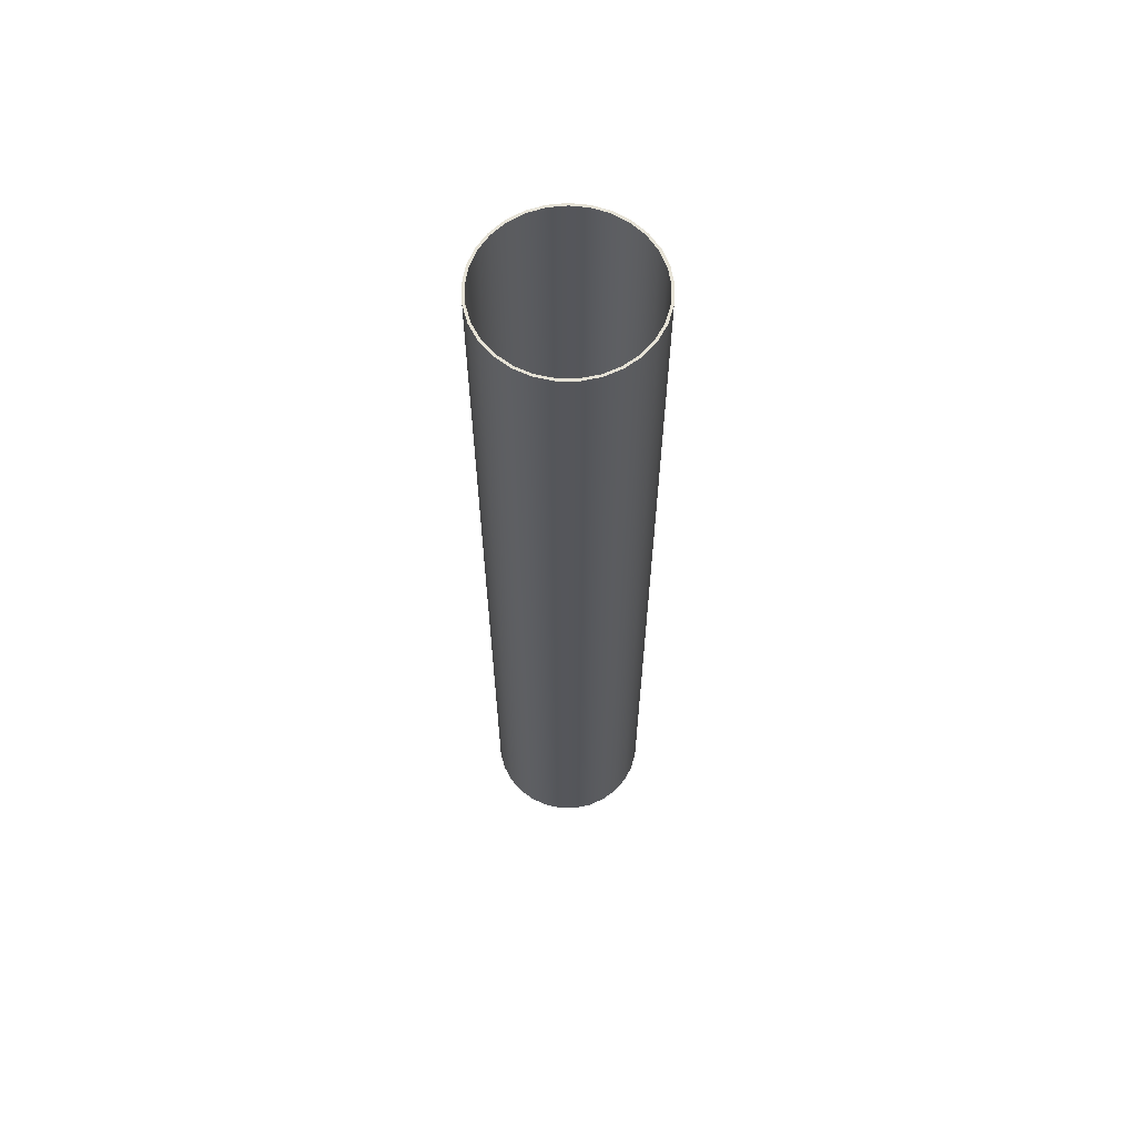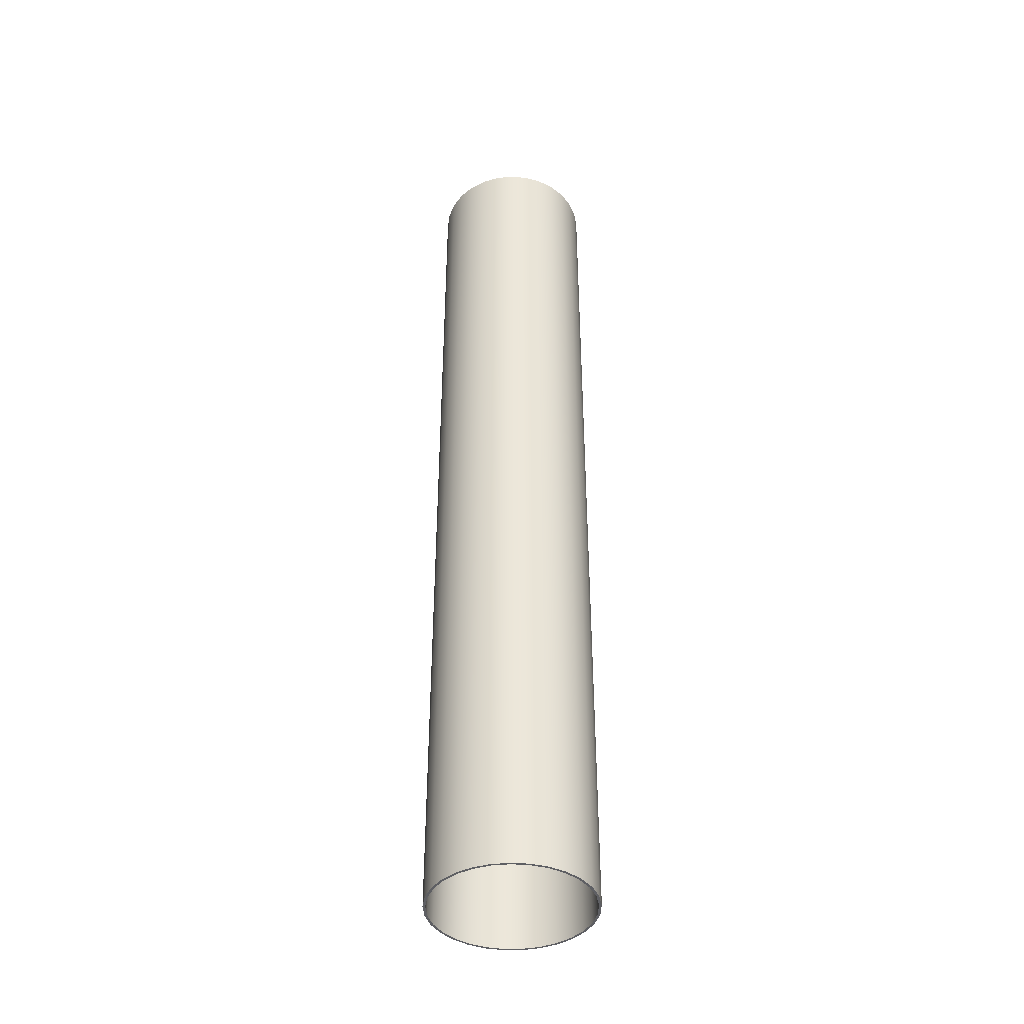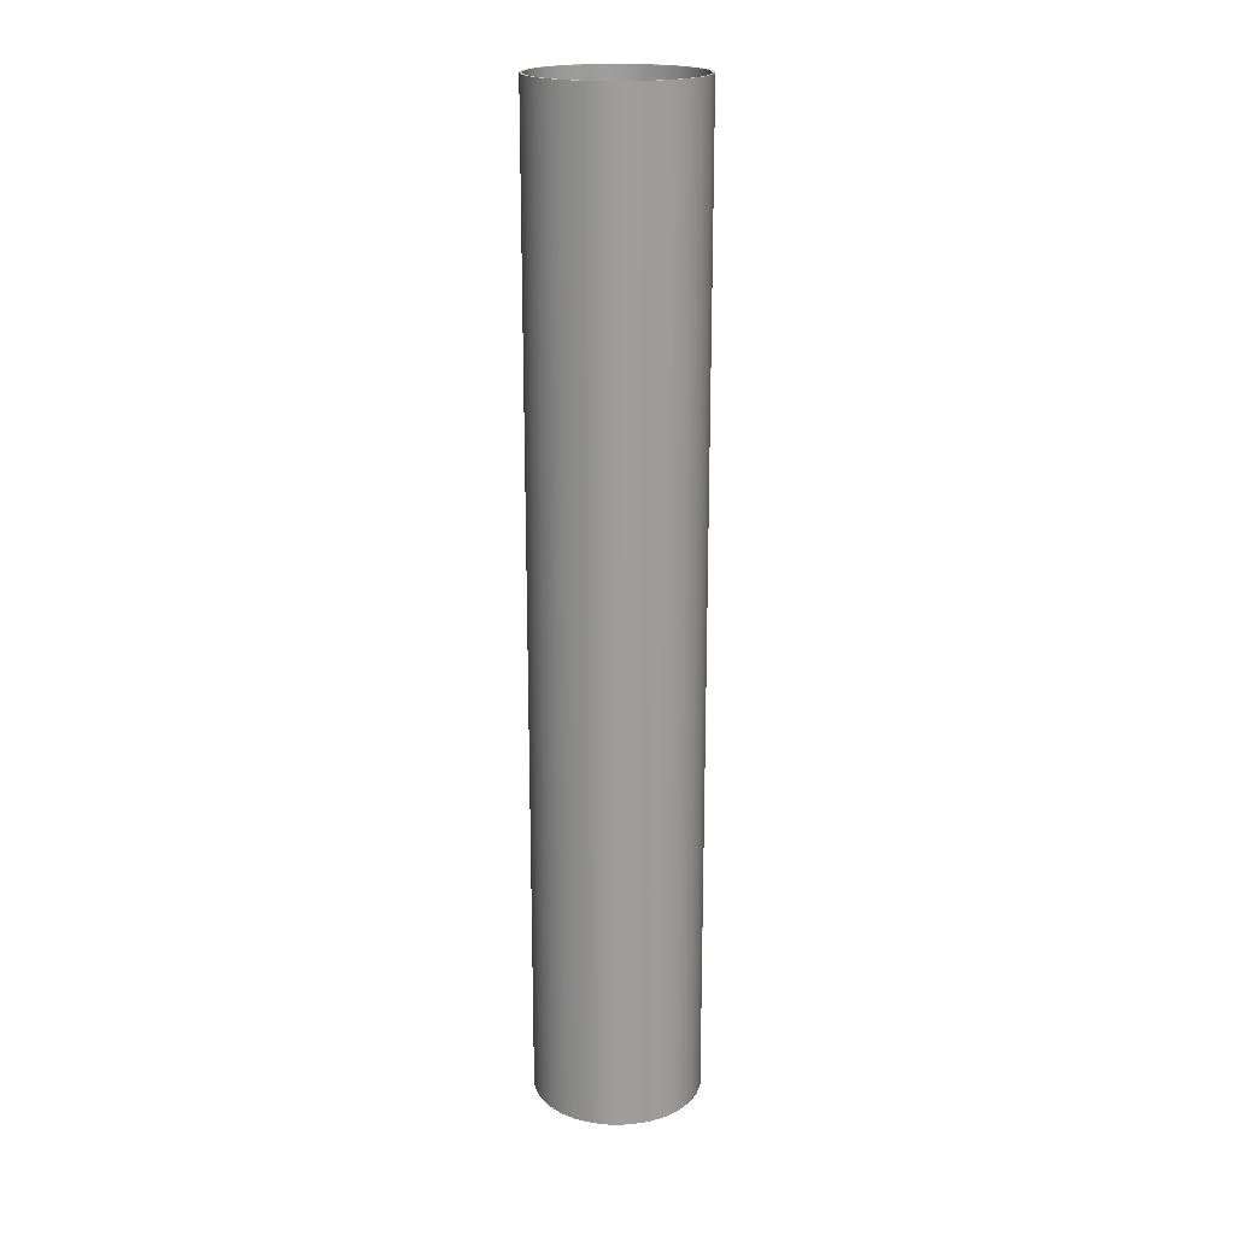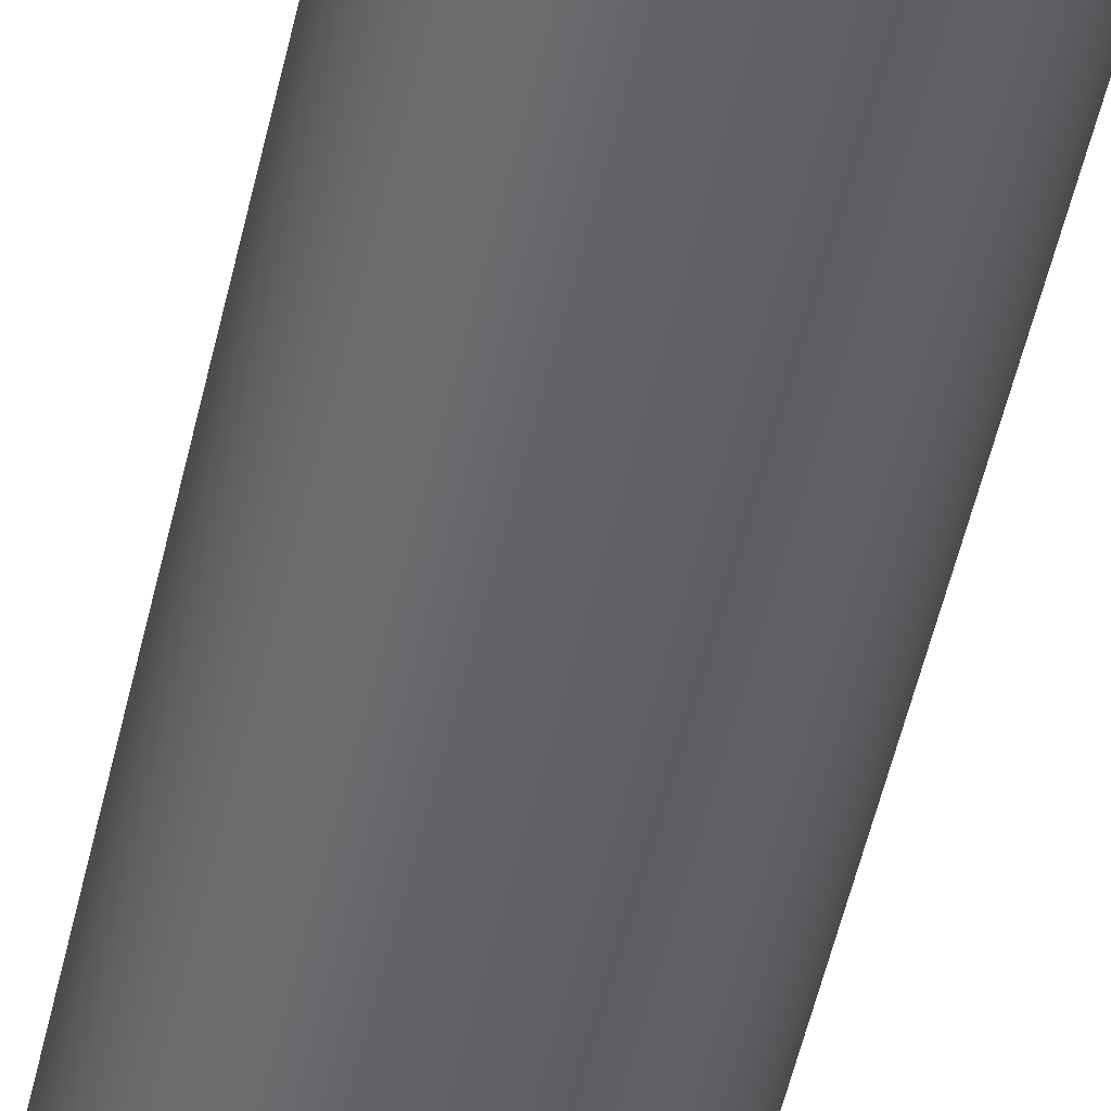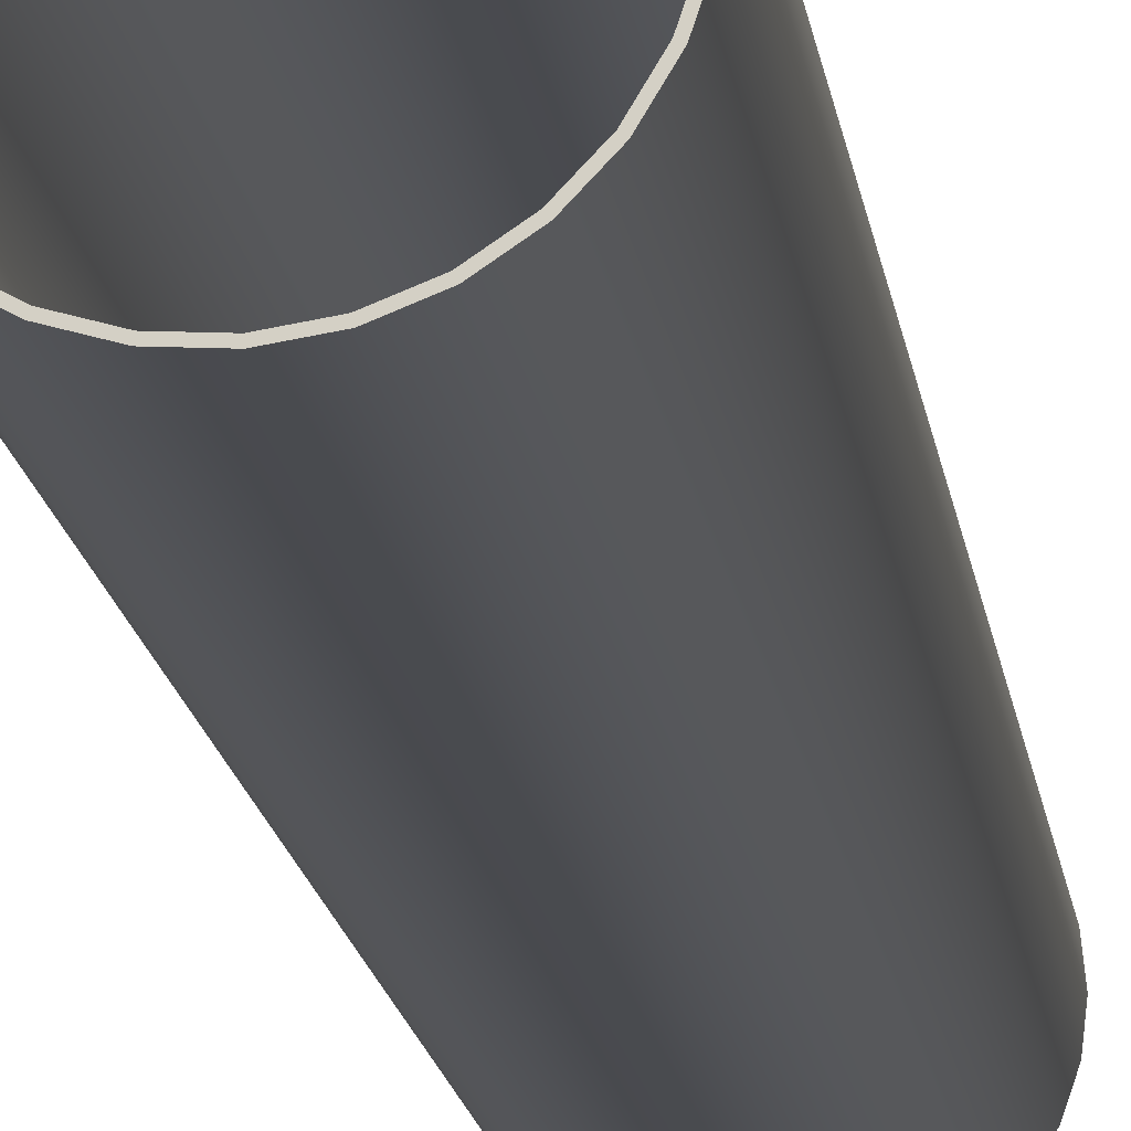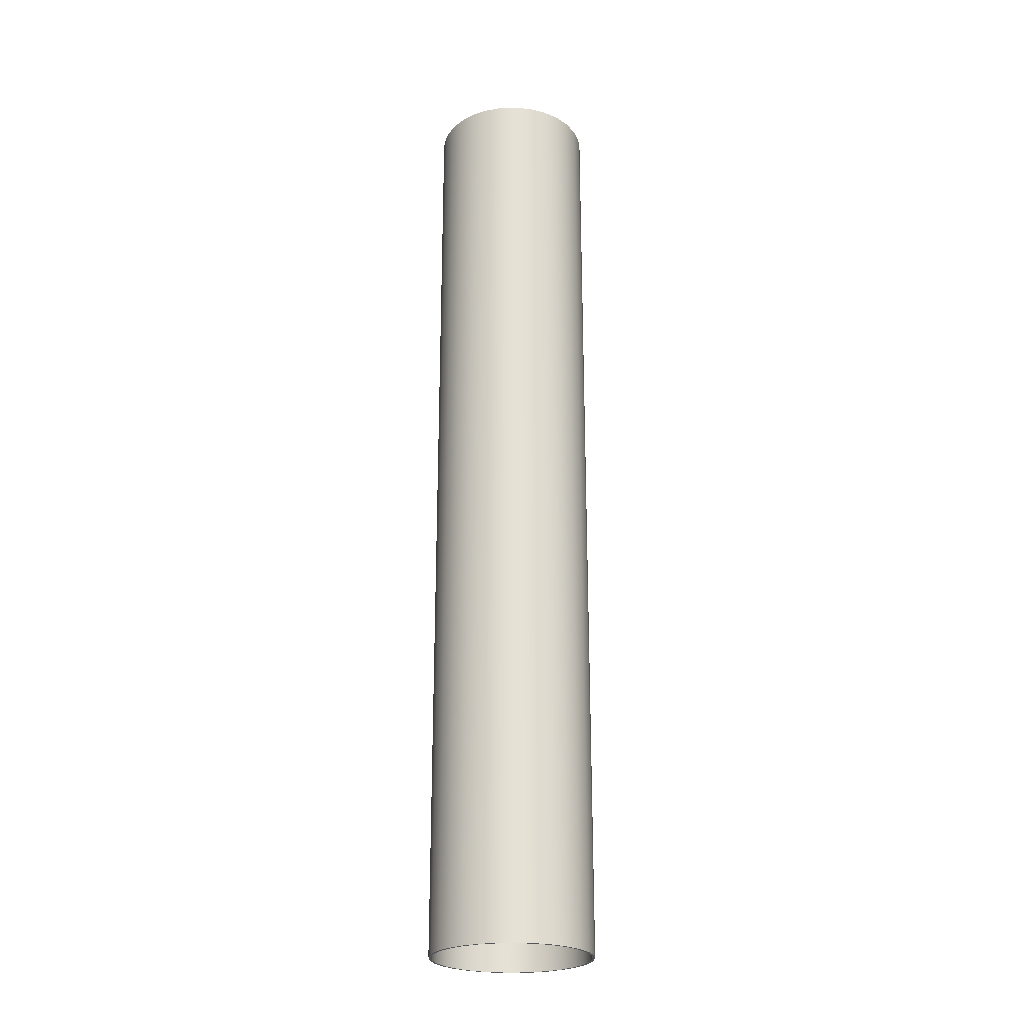
<metadata>
{"format":"obj","ext":"obj","renderer":"f3d","projection":"perspective","resolution":1024,"background":"white","views":[{"elev":63.8,"azim":77.7,"up":"+Y"},{"elev":-41.2,"azim":47.3,"up":"+Y"},{"elev":19.5,"azim":-172.8,"up":"+Y"},{"elev":-50.1,"azim":-12.2,"up":"+Z"},{"elev":-13.7,"azim":-173.5,"up":"+Z"},{"elev":-24.5,"azim":-167.4,"up":"+Y"}]}
</metadata>
<code>
v -1.675 20.32 2.051e-16
v -1.636 20.32 0.3601
v -1.52 20.32 0.7034
v -1.334 20.32 1.014
v -1.084 20.32 1.277
v -0.7846 20.32 1.48
v -0.4481 20.32 1.614
v -0.09069 20.32 1.673
v 0.271 20.32 1.653
v 0.62 20.32 1.556
v 0.9401 20.32 1.386
v 1.216 20.32 1.152
v 1.435 20.32 0.8636
v 1.587 20.32 0.5349
v 1.665 20.32 0.1811
v 1.665 20.32 -0.1811
v 1.587 20.32 -0.5349
v 1.435 20.32 -0.8636
v 1.216 20.32 -1.152
v 0.9401 20.32 -1.386
v 0.62 20.32 -1.556
v 0.271 20.32 -1.653
v -0.09069 20.32 -1.673
v -0.4481 20.32 -1.614
v -0.7846 20.32 -1.48
v -1.084 20.32 -1.277
v -1.334 20.32 -1.014
v -1.52 20.32 -0.7034
v -1.636 20.32 -0.3601
v -1.675 0 2.051e-16
v -1.636 0 -0.3601
v -1.52 0 -0.7034
v -1.334 0 -1.014
v -1.084 0 -1.277
v -0.7846 0 -1.48
v -0.4481 0 -1.614
v -0.09069 0 -1.673
v 0.271 0 -1.653
v 0.62 0 -1.556
v 0.9401 0 -1.386
v 1.216 0 -1.152
v 1.435 0 -0.8636
v 1.587 0 -0.5349
v 1.665 0 -0.1811
v 1.665 0 0.1811
v 1.587 0 0.5349
v 1.435 0 0.8636
v 1.216 0 1.152
v 0.9401 0 1.386
v 0.62 0 1.556
v 0.271 0 1.653
v -0.09069 0 1.673
v -0.4481 0 1.614
v -0.7846 0 1.48
v -1.084 0 1.277
v -1.334 0 1.014
v -1.52 0 0.7034
v -1.636 0 0.3601
v -1.675 20.32 2.051e-16
v -1.675 0 2.051e-16
v -1.728 20.32 2.117e-16
v -1.688 20.32 -0.3716
v -1.569 20.32 -0.7258
v -1.376 20.32 -1.046
v -1.119 20.32 -1.317
v -0.8096 20.32 -1.527
v -0.4624 20.32 -1.665
v -0.09358 20.32 -1.726
v 0.2796 20.32 -1.706
v 0.6398 20.32 -1.606
v 0.97 20.32 -1.431
v 1.255 20.32 -1.189
v 1.481 20.32 -0.8911
v 1.638 20.32 -0.5519
v 1.718 20.32 -0.1869
v 1.718 20.32 0.1869
v 1.638 20.32 0.5519
v 1.481 20.32 0.8911
v 1.255 20.32 1.189
v 0.97 20.32 1.431
v 0.6398 20.32 1.606
v 0.2796 20.32 1.706
v -0.09358 20.32 1.726
v -0.4624 20.32 1.665
v -0.8096 20.32 1.527
v -1.119 20.32 1.317
v -1.376 20.32 1.046
v -1.569 20.32 0.7258
v -1.688 20.32 0.3716
v -1.728 0 2.117e-16
v -1.688 0 0.3716
v -1.569 0 0.7258
v -1.376 0 1.046
v -1.119 0 1.317
v -0.8096 0 1.527
v -0.4624 0 1.665
v -0.09358 0 1.726
v 0.2796 0 1.706
v 0.6398 0 1.606
v 0.97 0 1.431
v 1.255 0 1.189
v 1.481 0 0.8911
v 1.638 0 0.5519
v 1.718 0 0.1869
v 1.718 0 -0.1869
v 1.638 0 -0.5519
v 1.481 0 -0.8911
v 1.255 0 -1.189
v 0.97 0 -1.431
v 0.6398 0 -1.606
v 0.2796 0 -1.706
v -0.09358 0 -1.726
v -0.4624 0 -1.665
v -0.8096 0 -1.527
v -1.119 0 -1.317
v -1.376 0 -1.046
v -1.569 0 -0.7258
v -1.688 0 -0.3716
v -1.728 0 2.117e-16
v -1.728 20.32 2.117e-16
v -1.675 20.32 2.051e-16
v -1.636 20.32 -0.3601
v -1.52 20.32 -0.7034
v -1.334 20.32 -1.014
v -1.084 20.32 -1.277
v -0.7846 20.32 -1.48
v -0.4481 20.32 -1.614
v -0.09069 20.32 -1.673
v 0.271 20.32 -1.653
v 0.62 20.32 -1.556
v 0.9401 20.32 -1.386
v 1.216 20.32 -1.152
v 1.435 20.32 -0.8636
v 1.587 20.32 -0.5349
v 1.665 20.32 -0.1811
v 1.665 20.32 0.1811
v 1.587 20.32 0.5349
v 1.435 20.32 0.8636
v 1.216 20.32 1.152
v 0.9401 20.32 1.386
v 0.62 20.32 1.556
v 0.271 20.32 1.653
v -0.09069 20.32 1.673
v -0.4481 20.32 1.614
v -0.7846 20.32 1.48
v -1.084 20.32 1.277
v -1.334 20.32 1.014
v -1.52 20.32 0.7034
v -1.636 20.32 0.3601
v -1.728 20.32 2.117e-16
v -1.688 20.32 0.3716
v -1.569 20.32 0.7258
v -1.376 20.32 1.046
v -1.119 20.32 1.317
v -0.8096 20.32 1.527
v -0.4624 20.32 1.665
v -0.09358 20.32 1.726
v 0.2796 20.32 1.706
v 0.6398 20.32 1.606
v 0.97 20.32 1.431
v 1.255 20.32 1.189
v 1.481 20.32 0.8911
v 1.638 20.32 0.5519
v 1.718 20.32 0.1869
v 1.718 20.32 -0.1869
v 1.638 20.32 -0.5519
v 1.481 20.32 -0.8911
v 1.255 20.32 -1.189
v 0.97 20.32 -1.431
v 0.6398 20.32 -1.606
v 0.2796 20.32 -1.706
v -0.09358 20.32 -1.726
v -0.4624 20.32 -1.665
v -0.8096 20.32 -1.527
v -1.119 20.32 -1.317
v -1.376 20.32 -1.046
v -1.569 20.32 -0.7258
v -1.688 20.32 -0.3716
v -1.675 0 2.051e-16
v -1.636 0 0.3601
v -1.52 0 0.7034
v -1.334 0 1.014
v -1.084 0 1.277
v -0.7846 0 1.48
v -0.4481 0 1.614
v -0.09069 0 1.673
v 0.271 0 1.653
v 0.62 0 1.556
v 0.9401 0 1.386
v 1.216 0 1.152
v 1.435 0 0.8636
v 1.587 0 0.5349
v 1.665 0 0.1811
v 1.665 0 -0.1811
v 1.587 0 -0.5349
v 1.435 0 -0.8636
v 1.216 0 -1.152
v 0.9401 0 -1.386
v 0.62 0 -1.556
v 0.271 0 -1.653
v -0.09069 0 -1.673
v -0.4481 0 -1.614
v -0.7846 0 -1.48
v -1.084 0 -1.277
v -1.334 0 -1.014
v -1.52 0 -0.7034
v -1.636 0 -0.3601
v -1.728 0 2.117e-16
v -1.688 0 -0.3716
v -1.569 0 -0.7258
v -1.376 0 -1.046
v -1.119 0 -1.317
v -0.8096 0 -1.527
v -0.4624 0 -1.665
v -0.09358 0 -1.726
v 0.2796 0 -1.706
v 0.6398 0 -1.606
v 0.97 0 -1.431
v 1.255 0 -1.189
v 1.481 0 -0.8911
v 1.638 0 -0.5519
v 1.718 0 -0.1869
v 1.718 0 0.1869
v 1.638 0 0.5519
v 1.481 0 0.8911
v 1.255 0 1.189
v 0.97 0 1.431
v 0.6398 0 1.606
v 0.2796 0 1.706
v -0.09358 0 1.726
v -0.4624 0 1.665
v -0.8096 0 1.527
v -1.119 0 1.317
v -1.376 0 1.046
v -1.569 0 0.7258
v -1.688 0 0.3716
g 22c99db8-e38d-11ea-a6d4-54bf646e7e1f
f 2 58 1
f 1 58 60
f 59 30 29
f 29 30 31
f 29 31 28
f 28 31 32
f 28 32 27
f 27 32 33
f 27 33 26
f 26 33 34
f 26 34 25
f 25 34 35
f 25 35 24
f 24 35 36
f 24 36 23
f 23 36 37
f 23 37 22
f 22 37 38
f 22 38 21
f 21 38 39
f 21 39 20
f 20 39 40
f 20 40 19
f 19 40 41
f 19 41 18
f 18 41 42
f 18 42 17
f 17 42 43
f 17 43 16
f 16 43 44
f 16 44 15
f 15 44 45
f 15 45 14
f 14 45 46
f 14 46 13
f 13 46 47
f 13 47 12
f 12 47 48
f 12 48 11
f 11 48 49
f 11 49 10
f 10 49 50
f 10 50 9
f 9 50 51
f 9 51 8
f 8 51 52
f 8 52 7
f 7 52 53
f 7 53 6
f 6 53 54
f 6 54 5
f 5 54 55
f 5 55 4
f 4 55 56
f 4 56 3
f 3 56 57
f 3 57 2
f 2 57 58
g 22cde314-e38d-11ea-9016-54bf646e7e1f
f 62 118 61
f 61 118 119
f 120 90 89
f 89 90 91
f 89 91 88
f 88 91 92
f 88 92 87
f 87 92 93
f 87 93 86
f 86 93 94
f 86 94 85
f 85 94 95
f 85 95 84
f 84 95 96
f 84 96 83
f 83 96 97
f 83 97 82
f 82 97 98
f 82 98 81
f 81 98 99
f 81 99 80
f 80 99 100
f 80 100 79
f 79 100 101
f 79 101 78
f 78 101 102
f 78 102 77
f 77 102 103
f 77 103 76
f 76 103 104
f 76 104 75
f 75 104 105
f 75 105 74
f 74 105 106
f 74 106 73
f 73 106 107
f 73 107 72
f 72 107 108
f 72 108 71
f 71 108 109
f 71 109 70
f 70 109 110
f 70 110 69
f 69 110 111
f 69 111 68
f 68 111 112
f 68 112 67
f 67 112 113
f 67 113 66
f 66 113 114
f 66 114 65
f 65 114 115
f 65 115 64
f 64 115 116
f 64 116 63
f 63 116 117
f 63 117 62
f 62 117 118
g 22d22866-e38d-11ea-bd44-54bf646e7e1f
f 122 178 121
f 121 178 150
f 121 150 151
f 178 122 177
f 177 122 123
f 177 123 176
f 176 123 124
f 176 124 175
f 175 124 125
f 175 125 174
f 174 125 126
f 174 126 173
f 173 126 127
f 173 127 172
f 172 127 128
f 172 128 129
f 172 129 171
f 171 129 130
f 171 130 170
f 170 130 131
f 170 131 169
f 169 131 132
f 169 132 168
f 168 132 133
f 168 133 167
f 167 133 134
f 167 134 166
f 166 134 135
f 166 135 165
f 165 135 164
f 164 135 136
f 164 136 163
f 163 136 137
f 163 137 162
f 162 137 138
f 162 138 161
f 161 138 139
f 161 139 160
f 160 139 140
f 160 140 159
f 159 140 141
f 159 141 158
f 158 141 142
f 158 142 157
f 157 142 143
f 157 143 144
f 157 144 156
f 156 144 145
f 156 145 155
f 155 145 146
f 155 146 154
f 154 146 147
f 154 147 153
f 153 147 148
f 153 148 152
f 152 148 149
f 152 149 151
f 151 149 121
g 22d694ee-e38d-11ea-aaa8-54bf646e7e1f
f 180 236 179
f 179 236 208
f 179 208 209
f 236 180 235
f 235 180 181
f 235 181 234
f 234 181 182
f 234 182 233
f 233 182 183
f 233 183 232
f 232 183 184
f 232 184 231
f 231 184 185
f 231 185 230
f 230 185 186
f 230 186 187
f 230 187 229
f 229 187 188
f 229 188 228
f 228 188 189
f 228 189 227
f 227 189 190
f 227 190 226
f 226 190 191
f 226 191 225
f 225 191 192
f 225 192 224
f 224 192 193
f 224 193 223
f 223 193 194
f 223 194 222
f 222 194 221
f 221 194 195
f 221 195 220
f 220 195 196
f 220 196 219
f 219 196 197
f 219 197 218
f 218 197 198
f 218 198 217
f 217 198 199
f 217 199 216
f 216 199 200
f 216 200 215
f 215 200 201
f 215 201 202
f 215 202 214
f 214 202 203
f 214 203 213
f 213 203 204
f 213 204 212
f 212 204 205
f 212 205 211
f 211 205 206
f 211 206 210
f 210 206 207
f 210 207 209
f 209 207 179

</code>
